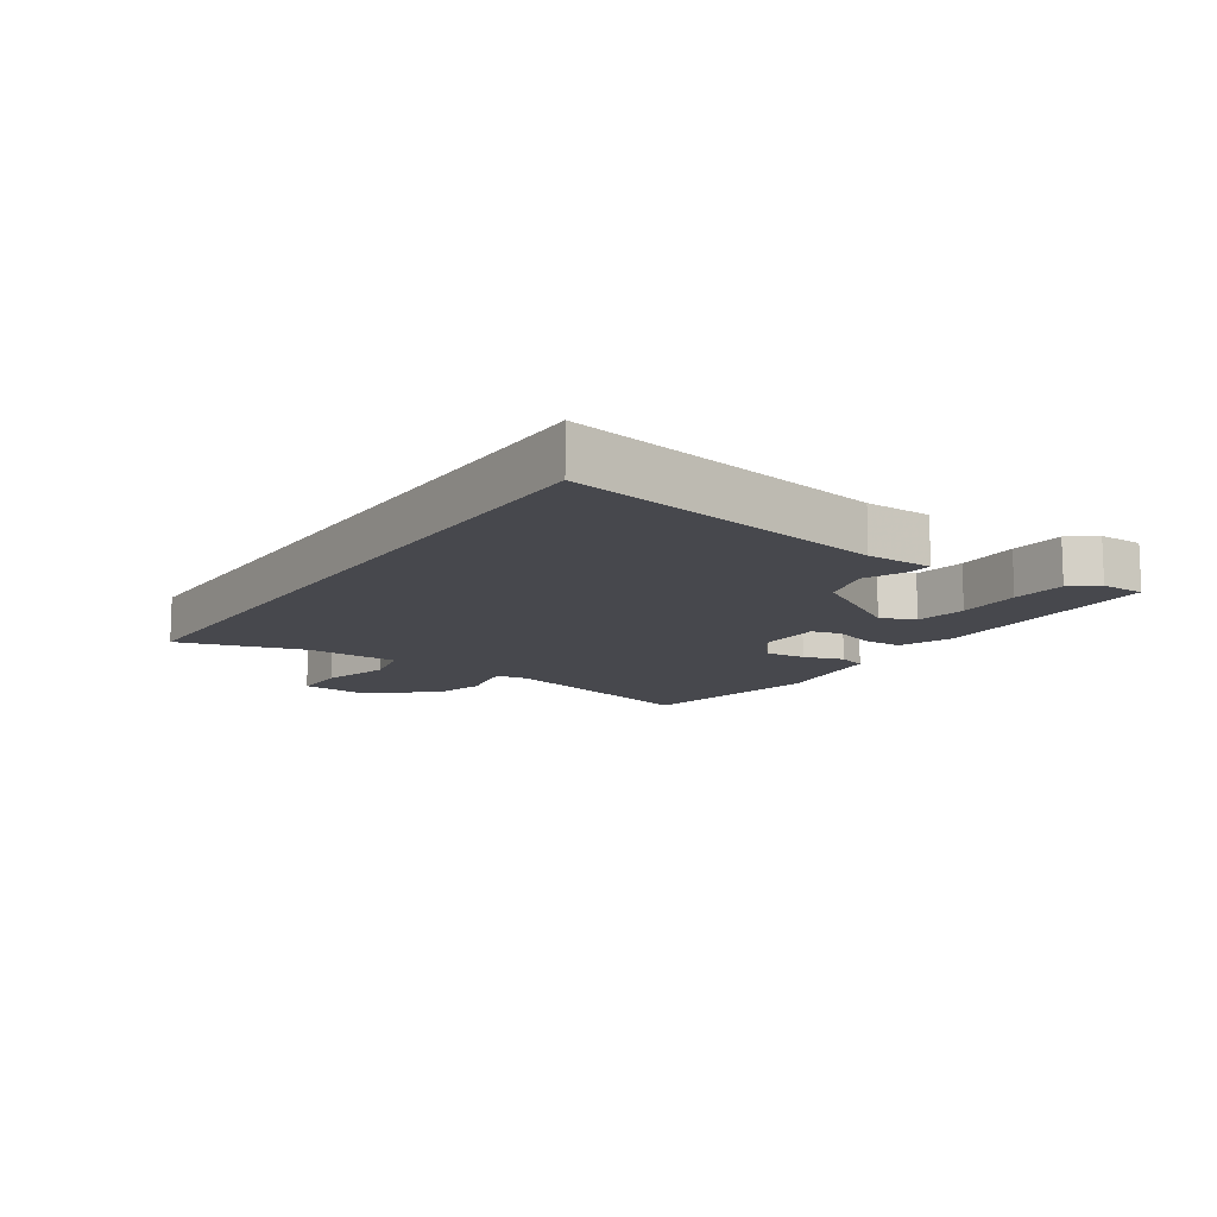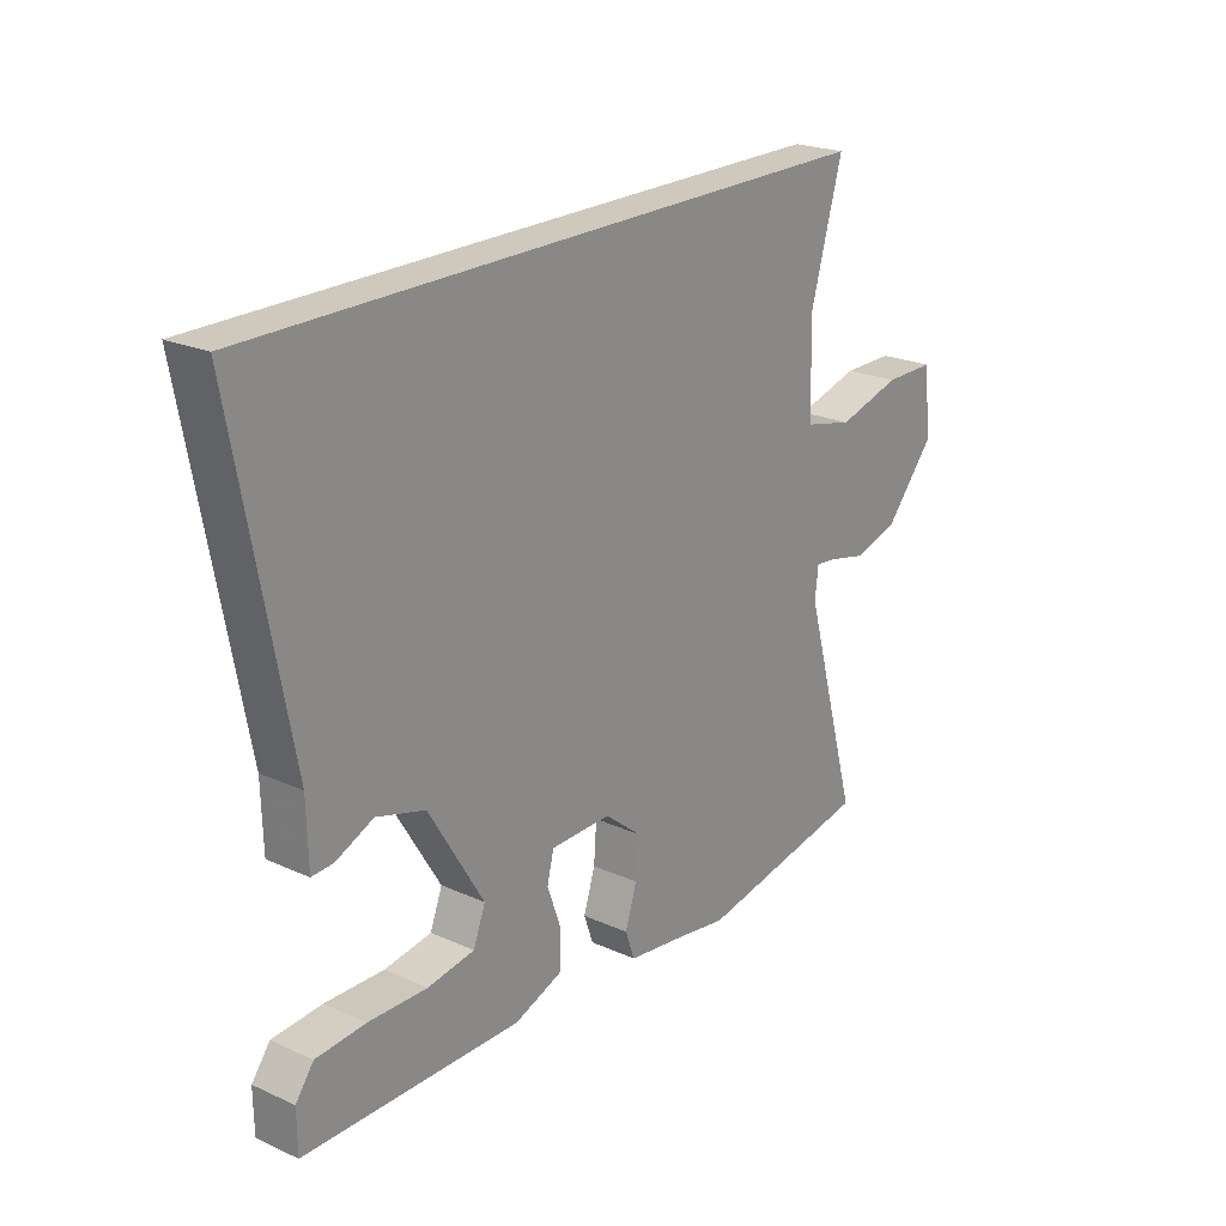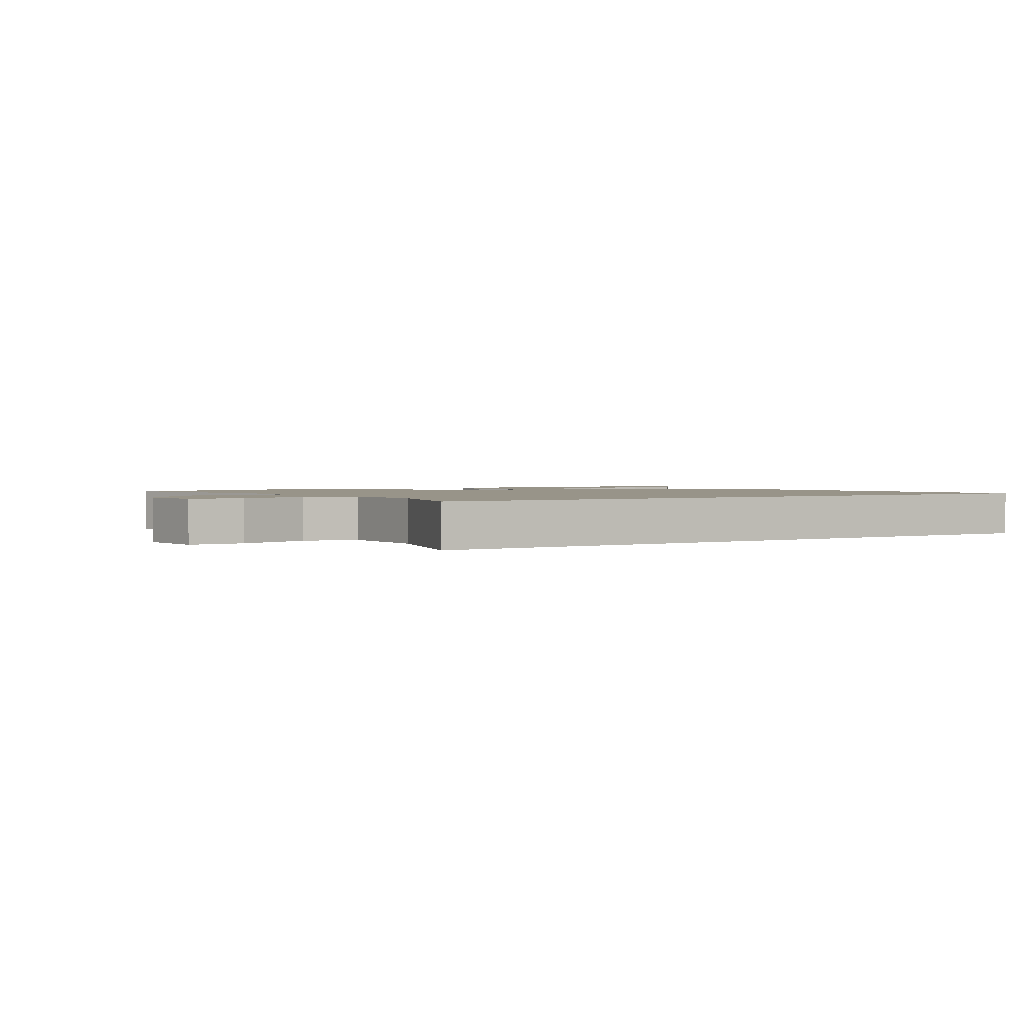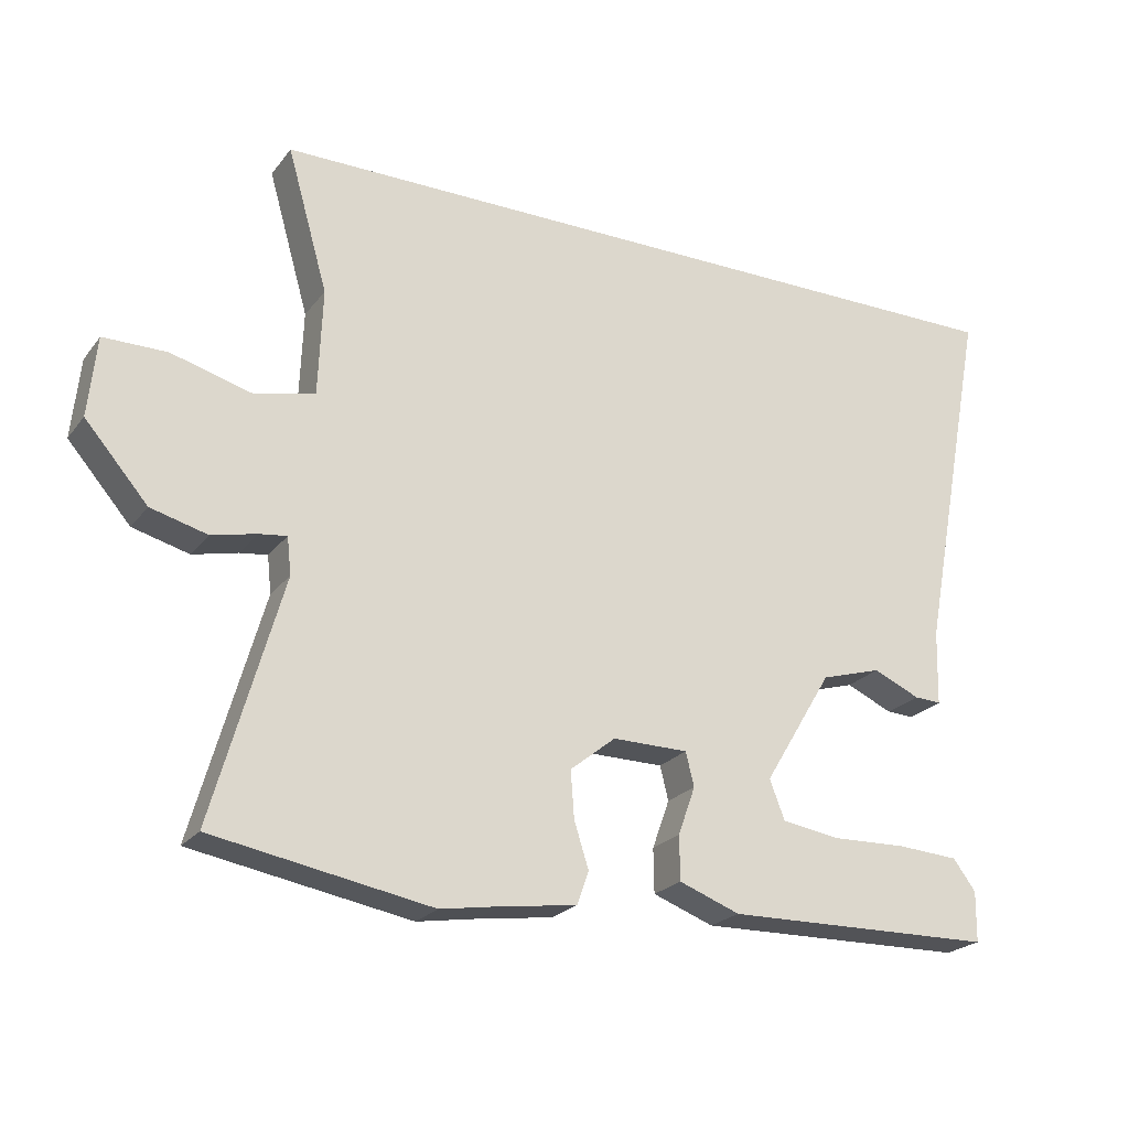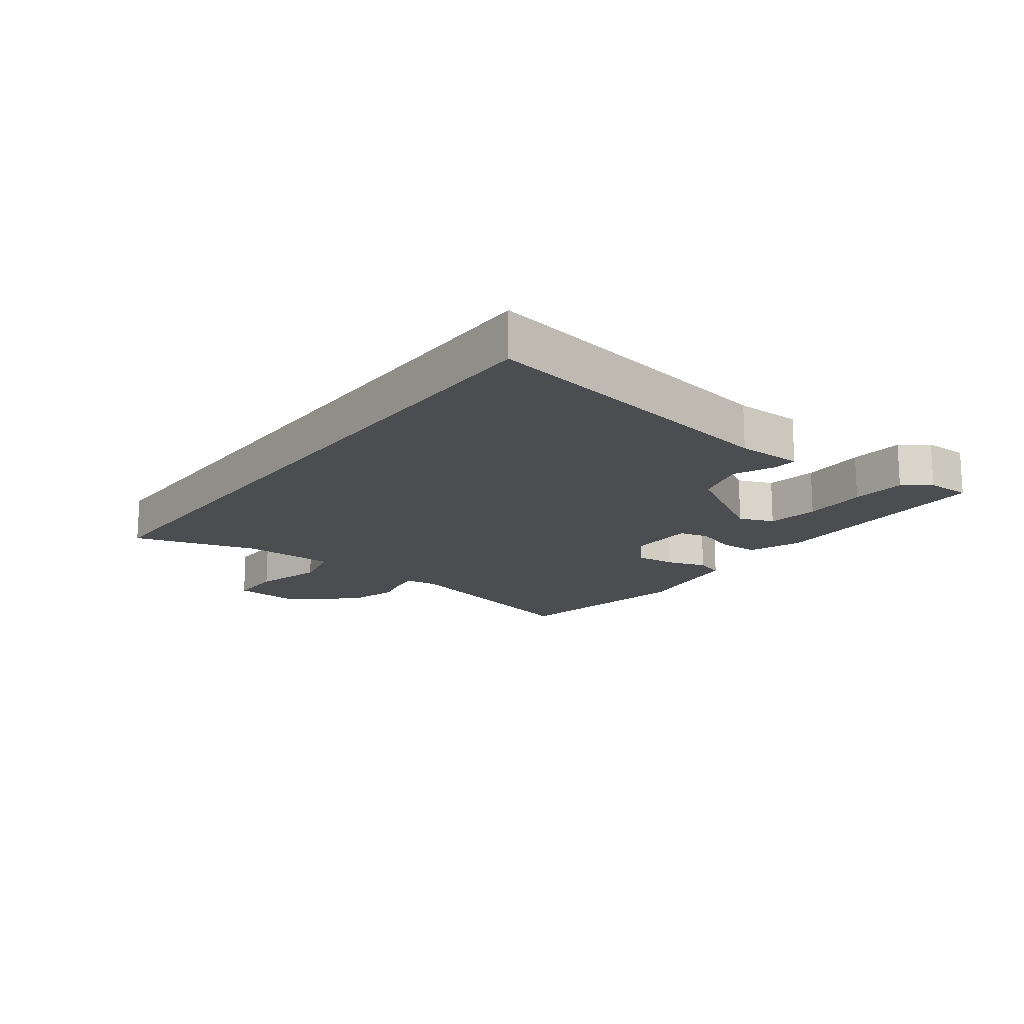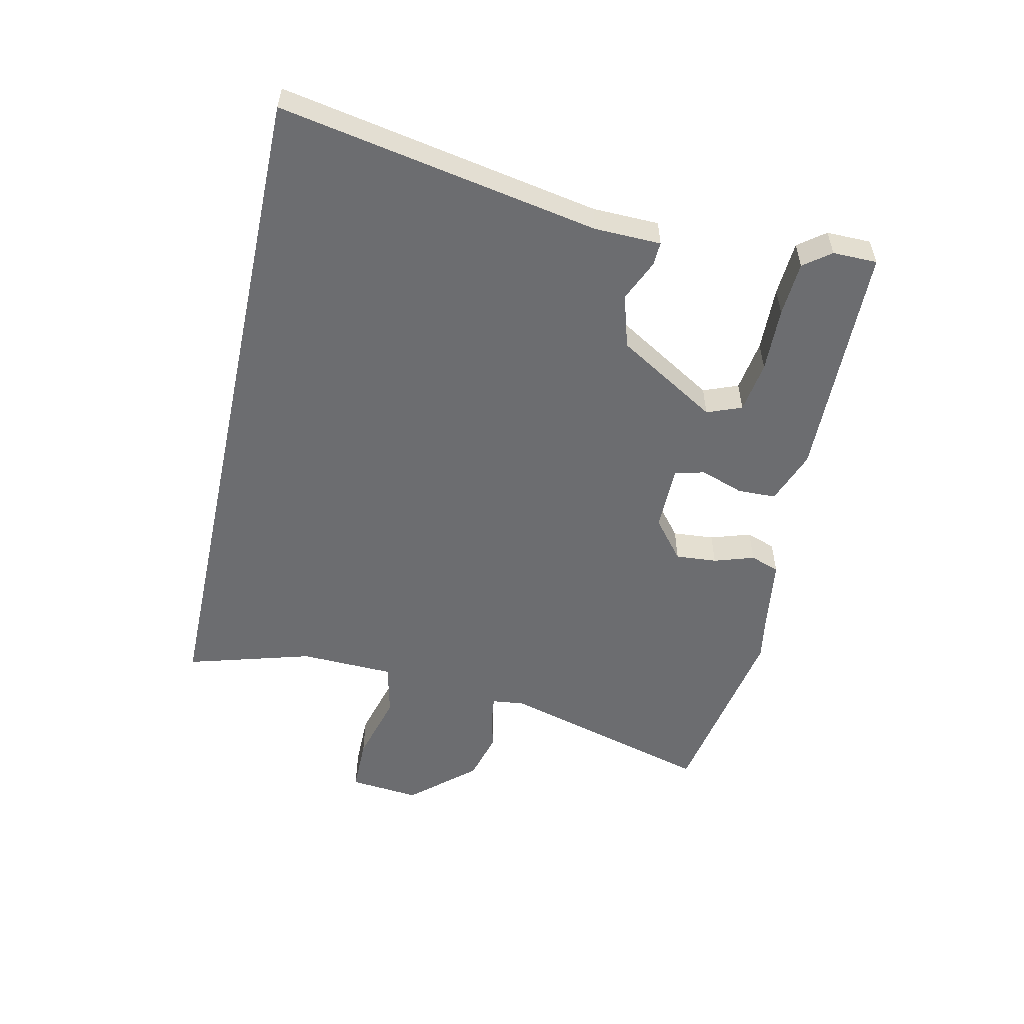
<metadata>
{"format":"obj","ext":"obj","renderer":"f3d","projection":"perspective","resolution":1024,"background":"white","views":[{"elev":-11.9,"azim":56.6,"up":"+Y"},{"elev":22.5,"azim":127.8,"up":"+Z"},{"elev":1.7,"azim":-31.9,"up":"+Y"},{"elev":-22.8,"azim":-27.6,"up":"+Z"},{"elev":-16.0,"azim":53.7,"up":"+Y"},{"elev":-54.0,"azim":77.8,"up":"+Y"}]}
</metadata>
<code>
v -0.546 0.07 0.5
v 0.593 0.07 0.5
v 0.494 0.07 -0.024
v 0.491 0.07 -0.133
v 0.452 0.07 -0.131
v 0.384 0.07 -0.101
v 0.296 0.07 -0.127
v 0.196 0.07 -0.292
v 0.218 0.07 -0.349
v 0.303 0.07 -0.362
v 0.41 0.07 -0.359
v 0.5 0.07 -0.365
v 0.533 0.07 -0.409
v 0.532 0.07 -0.482
v 0.139 0.07 -0.489
v 0.051 0.07 -0.456
v 0.05 0.07 -0.392
v 0.075 0.07 -0.322
v 0.063 0.07 -0.273
v -0.047 0.07 -0.272
v -0.113 0.07 -0.325
v -0.108 0.07 -0.393
v -0.087 0.07 -0.459
v -0.104 0.07 -0.507
v -0.213 0.07 -0.522
v -0.3 0.07 -0.536
v -0.617 0.07 -0.479
v -0.517 0.07 -0.127
v -0.523 0.07 -0.073
v -0.563 0.07 -0.078
v -0.628 0.07 -0.093
v -0.71 0.07 -0.071
v -0.801 0.07 0.034
v -0.789 0.07 0.15
v -0.697 0.07 0.15
v -0.581 0.07 0.118
v -0.493 0.07 0.138
v -0.487 0.07 0.293
v -0.546 0 0.5
v 0.593 0 0.5
v 0.494 0 -0.024
v 0.491 0 -0.133
v 0.452 0 -0.131
v 0.384 0 -0.101
v 0.296 0 -0.127
v 0.196 0 -0.292
v 0.218 0 -0.349
v 0.303 0 -0.362
v 0.41 0 -0.359
v 0.5 0 -0.365
v 0.533 0 -0.409
v 0.532 0 -0.482
v 0.139 0 -0.489
v 0.051 0 -0.456
v 0.05 0 -0.392
v 0.075 0 -0.322
v 0.063 0 -0.273
v -0.047 0 -0.272
v -0.113 0 -0.325
v -0.108 0 -0.393
v -0.087 0 -0.459
v -0.104 0 -0.507
v -0.213 0 -0.522
v -0.3 0 -0.536
v -0.617 0 -0.479
v -0.517 0 -0.127
v -0.523 0 -0.073
v -0.563 0 -0.078
v -0.628 0 -0.093
v -0.71 0 -0.071
v -0.801 0 0.034
v -0.789 0 0.15
v -0.697 0 0.15
v -0.581 0 0.118
v -0.493 0 0.138
v -0.487 0 0.293
f 33 34 35 36
f 33 36 37
f 30 31 32 33
f 29 30 33 37
f 28 29 37
f 25 26 27 28
f 25 28 37
f 22 23 24 25
f 21 22 25 37
f 20 21 37 38
f 15 16 17 18
f 15 18 19
f 10 11 12 13
f 9 10 13 14
f 3 4 5 6
f 3 6 7
f 2 3 7
f 1 2 7 8
f 19 20 38 1
f 9 14 15
f 9 15 19
f 1 8 9 19
f 74 73 72 71
f 75 74 71
f 71 70 69 68
f 75 71 68 67
f 75 67 66
f 66 65 64 63
f 75 66 63
f 63 62 61 60
f 75 63 60 59
f 76 75 59 58
f 56 55 54 53
f 57 56 53
f 51 50 49 48
f 52 51 48 47
f 44 43 42 41
f 45 44 41
f 45 41 40
f 46 45 40 39
f 39 76 58 57
f 53 52 47
f 57 53 47
f 57 47 46 39
f 1 39 40 2
f 2 40 41 3
f 3 41 42 4
f 4 42 43 5
f 5 43 44 6
f 6 44 45 7
f 7 45 46 8
f 8 46 47 9
f 9 47 48 10
f 10 48 49 11
f 11 49 50 12
f 12 50 51 13
f 13 51 52 14
f 14 52 53 15
f 15 53 54 16
f 16 54 55 17
f 17 55 56 18
f 18 56 57 19
f 19 57 58 20
f 20 58 59 21
f 21 59 60 22
f 22 60 61 23
f 23 61 62 24
f 24 62 63 25
f 25 63 64 26
f 26 64 65 27
f 27 65 66 28
f 28 66 67 29
f 29 67 68 30
f 30 68 69 31
f 31 69 70 32
f 32 70 71 33
f 33 71 72 34
f 34 72 73 35
f 35 73 74 36
f 36 74 75 37
f 37 75 76 38
f 38 76 39 1

</code>
